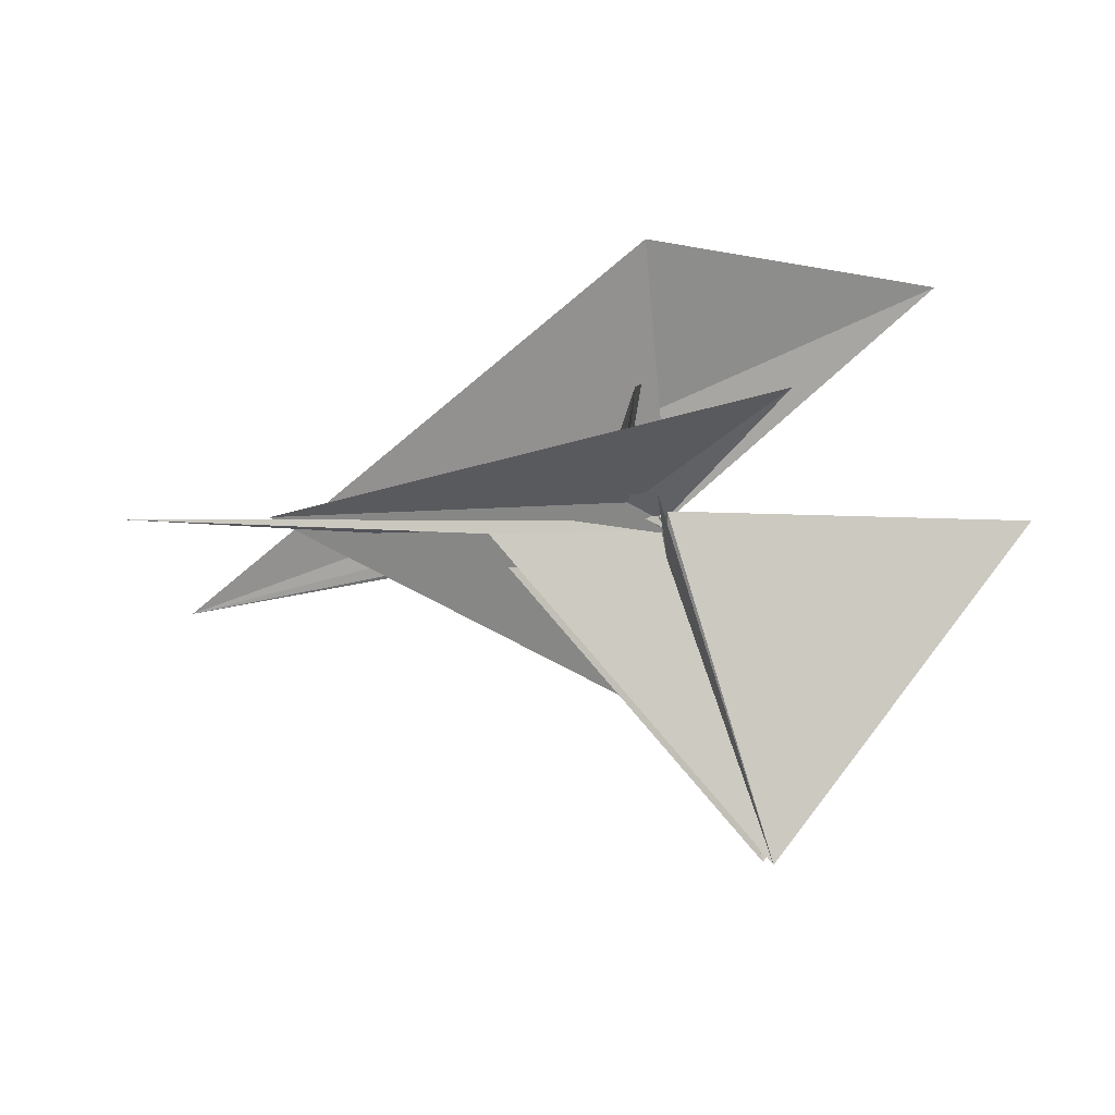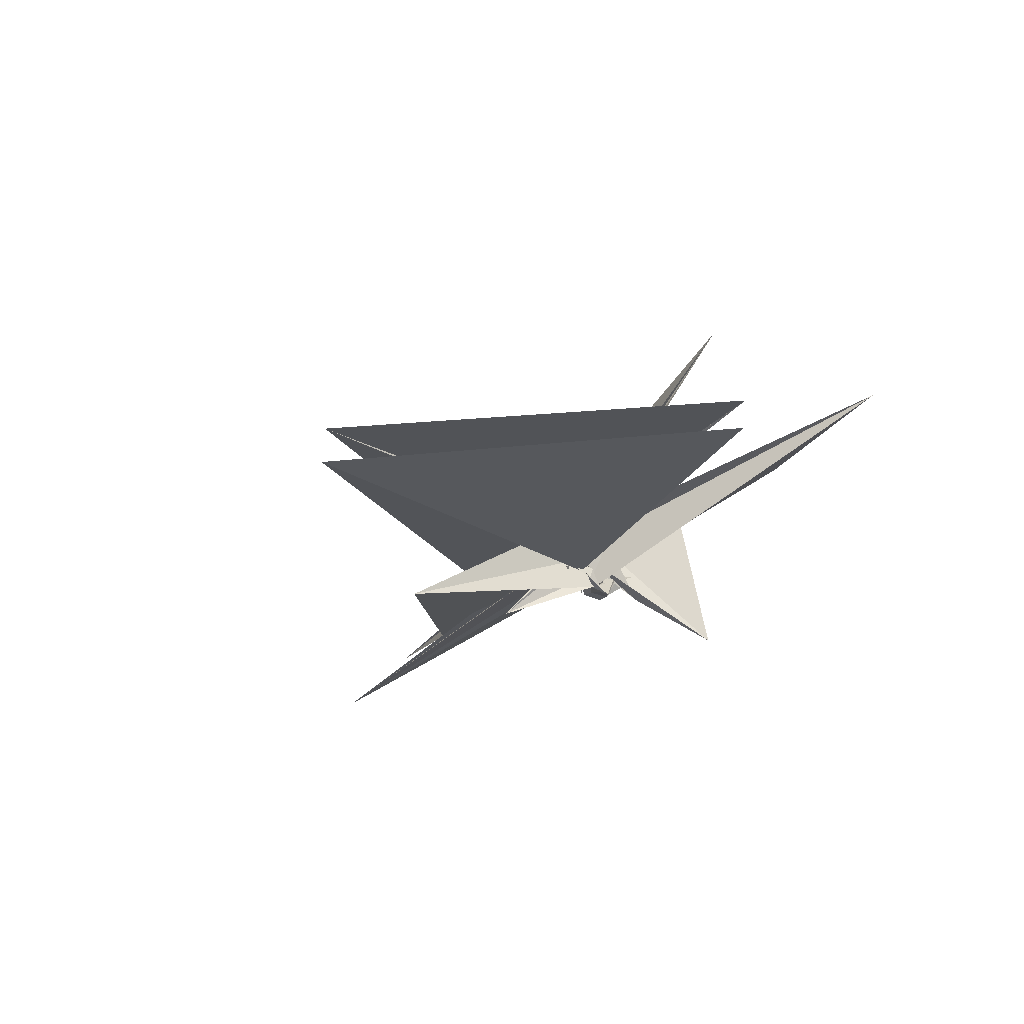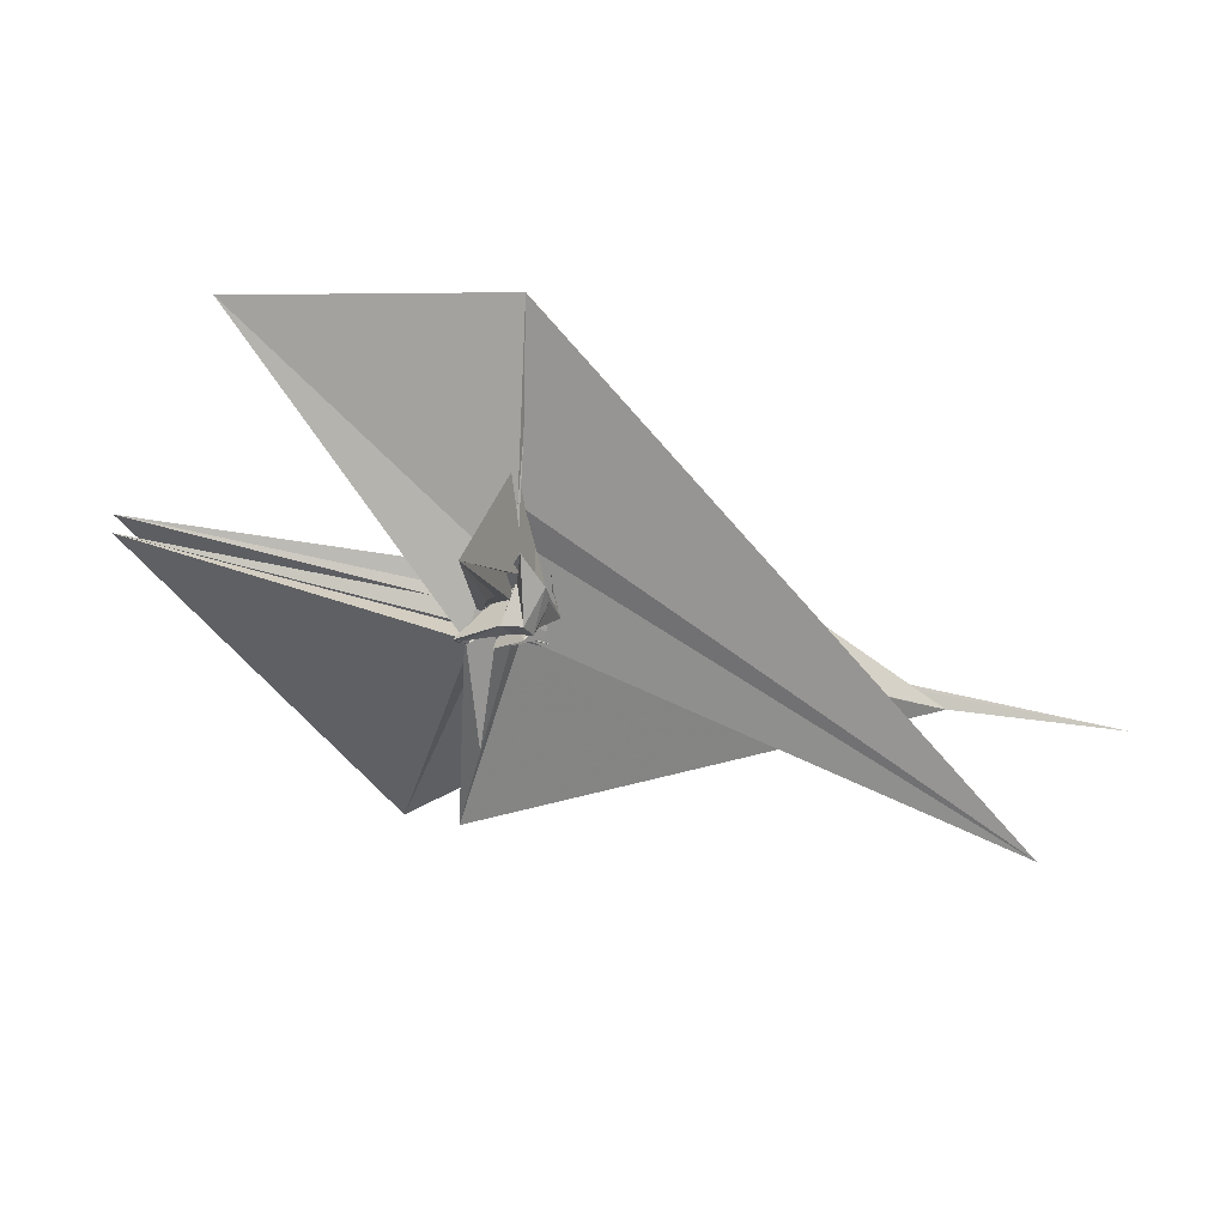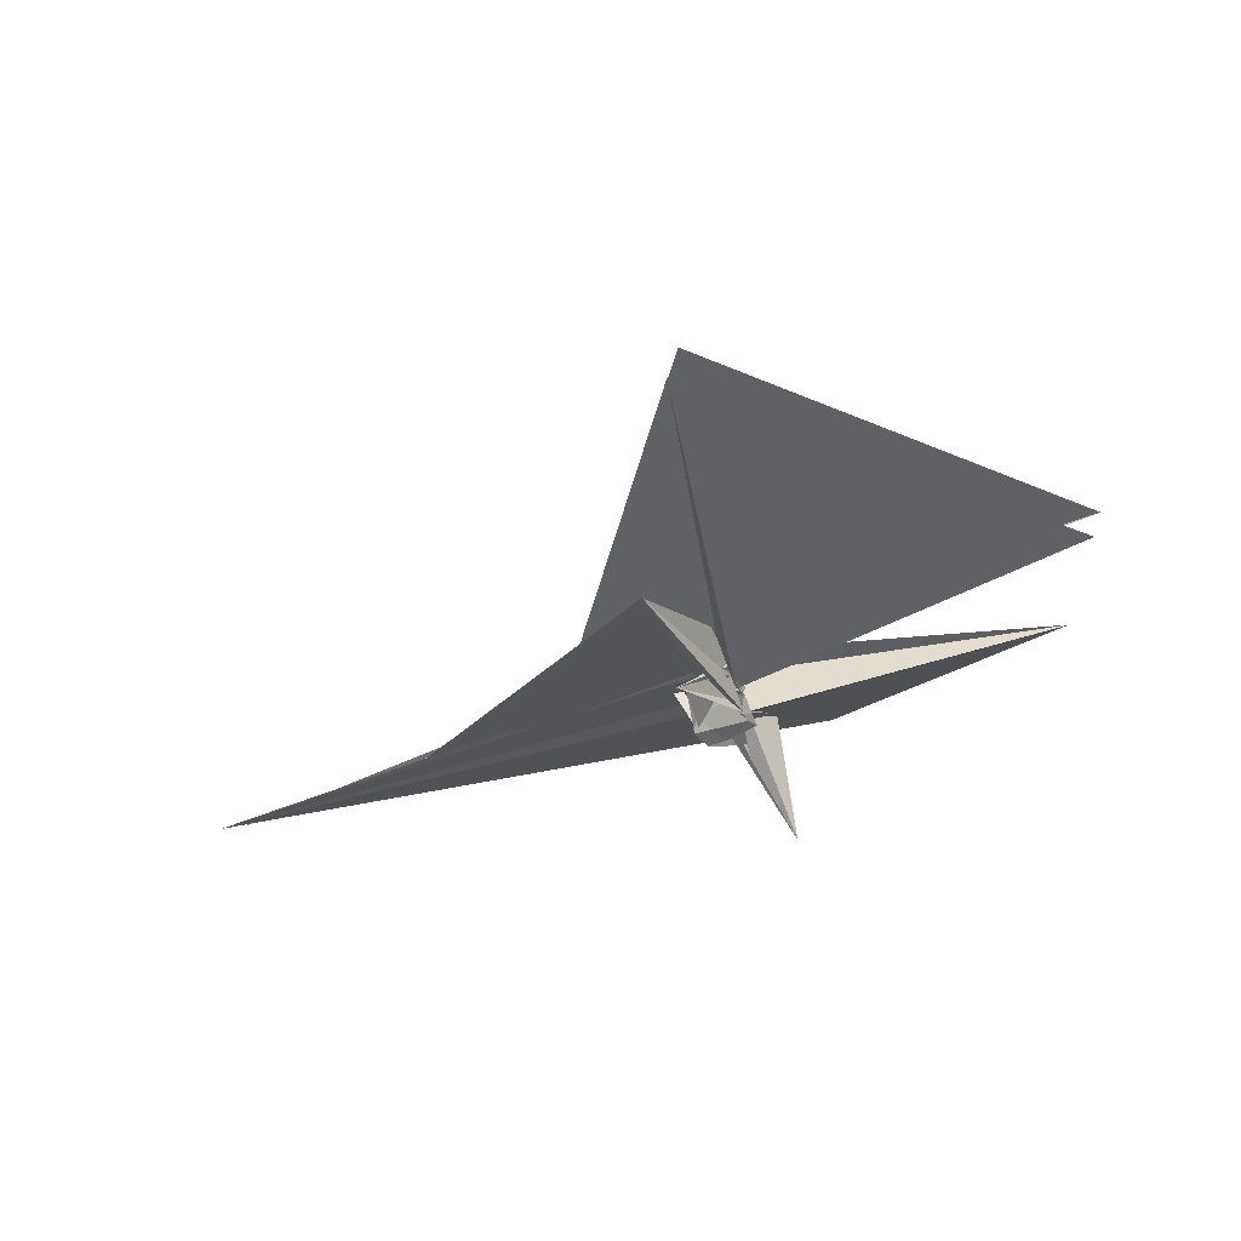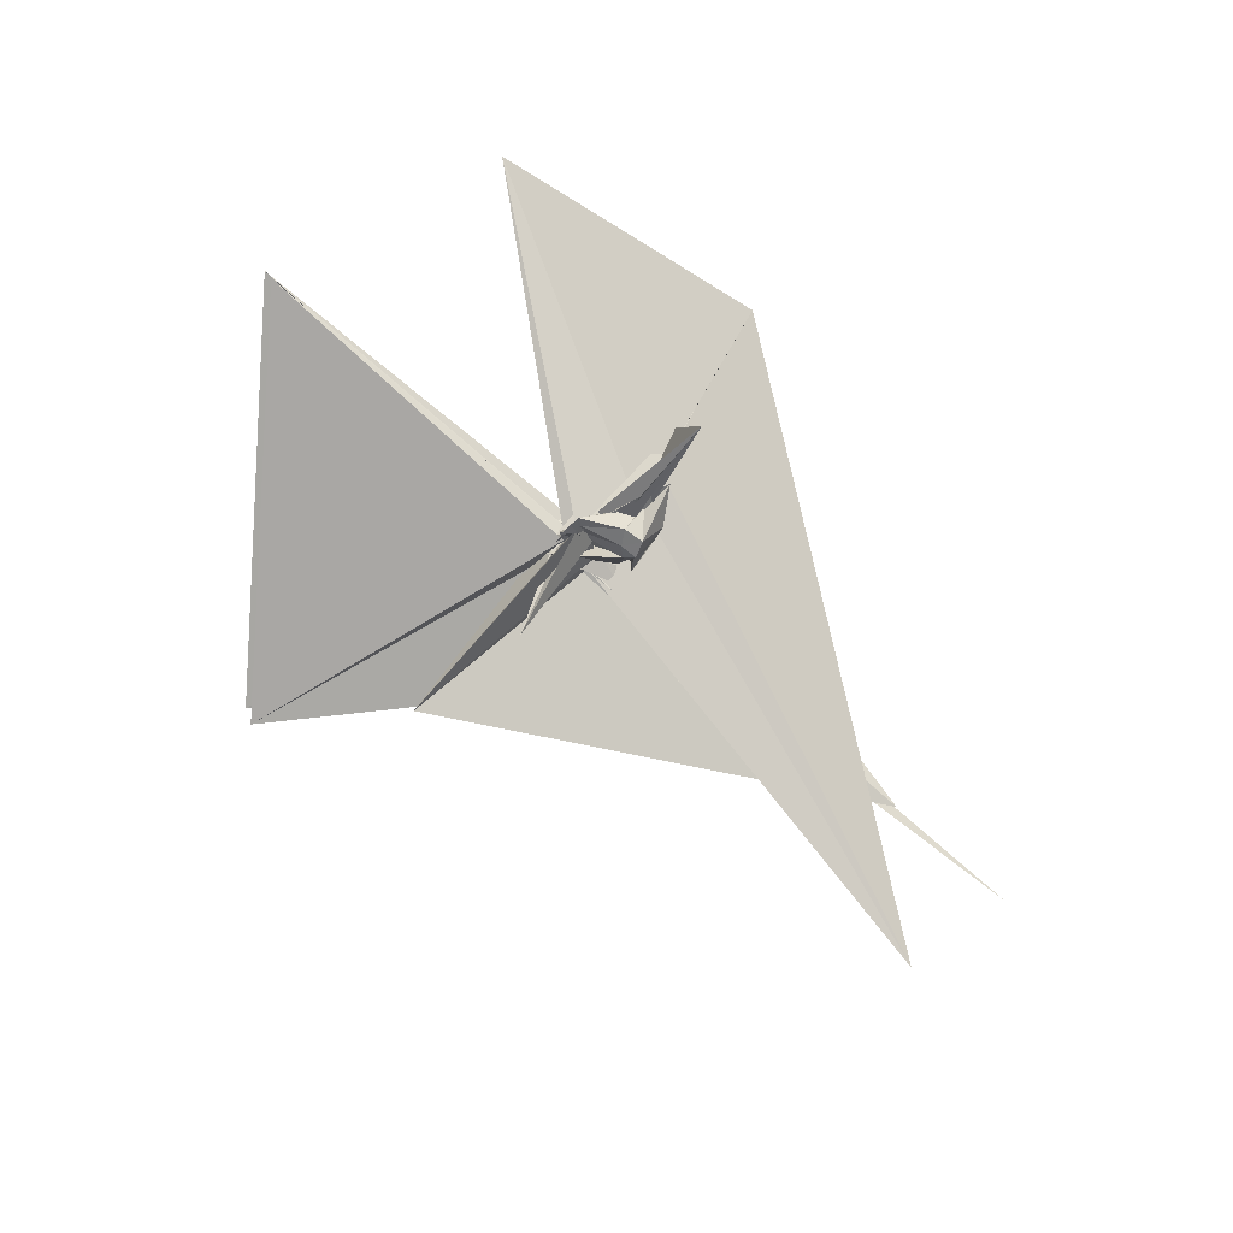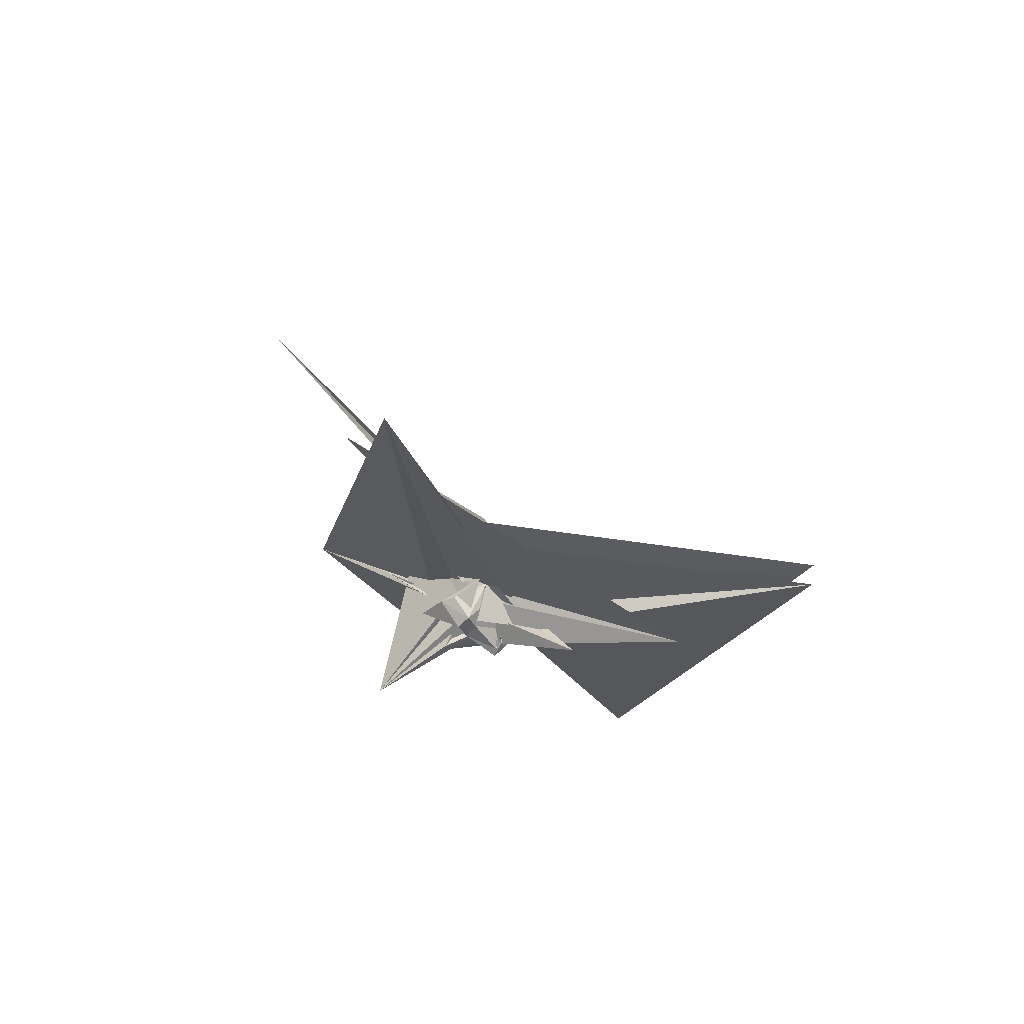
<metadata>
{"format":"obj","ext":"obj","renderer":"f3d","projection":"perspective","resolution":1024,"background":"white","views":[{"elev":-5.5,"azim":-172.4,"up":"+Z"},{"elev":-20.5,"azim":-114.5,"up":"+Y"},{"elev":49.0,"azim":15.9,"up":"+Z"},{"elev":-43.3,"azim":-152.8,"up":"+Y"},{"elev":-76.0,"azim":-42.0,"up":"+Y"},{"elev":-31.1,"azim":112.9,"up":"+Y"}]}
</metadata>
<code>
v -0.8787 -0.1069 0.018
v -0.9874 -0.06575 -0.04895
v -0.8245 -0.1437 0.2184
v -0.8235 -0.1322 0.2014
v -0.8243 -0.1124 0.02868
v -0.9743 -0.152 -0.01485
v -0.9967 -0.08888 -0.03673
v -0.9868 -0.2875 0.03582
v -0.8564 -0.1495 0.006668
v -0.7975 -0.2558 0.0676
v -0.7694 -0.07305 0.004993
v -0.7377 -0.08208 0.007348
v -0.7517 -0.08977 0.01304
v -0.7575 -0.07531 0.02607
v -0.7775 -0.06324 0.009078
v -0.7825 -0.05271 0.03233
v 0.9065 -0.3653 -0.3295
v -0.9657 0.3845 0.9411
v -0.9106 0.1527 0.5715
v -0.9823 -0.2847 0.03284
v -0.9814 -0.279 0.04898
v -0.8385 -0.1558 0.2223
v -0.7646 -0.02062 0.0528
v -0.9238 0.3553 0.4129
v -0.9303 -0.4324 0.5917
v -0.9027 -0.2897 0.2664
v -0.9742 -0.1699 -0.01621
v -0.9962 -0.4291 -0.7647
v -0.8311 -0.09832 0.01464
v -0.8161 -0.1112 0.0263
v -0.7577 -0.09131 0.02738
v -0.734 -0.09211 0.01493
v -0.7343 -0.08497 0.004187
v -0.7644 -0.06829 0.02318
v -0.8088 -0.06071 0.02181
v -1.003 -0.04954 -0.0213
v -1.984 0.2994 0.7544
v -0.8631 -0.1267 0.2082
v -0.8521 -0.1459 0.2213
v -0.8485 -0.1537 0.227
v -0.8369 -0.1427 0.3469
v -0.7788 -0.2346 0.09745
v -0.7575 -0.07337 0.1234
v -0.7859 -0.0001489 0.07657
v -0.8418 0.001752 0.06939
v -0.9937 0.03297 0.02108
v -1.005 0.04282 0.04098
v 0.5366 -0.129 0.02303
v -0.815 -0.1056 0.005127
v -0.8055 -0.09214 0.003024
v -0.7742 -0.07997 0.02208
v -0.7714 -0.0813 -0.000824
v -0.7789 -0.05449 0.01252
v -0.8609 -0.03743 0.027
v -0.8146 -0.04034 0.03061
v -0.86 -0.09183 0.01231
v -0.9751 -0.2884 0.03085
v -1.013 -0.3226 0.07843
v -0.8652 -0.2806 0.1474
v -0.7906 -0.2714 0.1537
v -0.7548 -0.1502 0.2199
v -0.7238 -0.09972 0.02554
v -0.7891 -0.01685 0.04948
v -0.8368 -0.004799 0.05197
v -0.9805 0.05793 0.05234
v -0.9825 0.06481 0.04589
v -1.491 0.6993 0.3403
v -0.9706 -0.08223 -0.01103
v -0.9736 -0.07164 -0.01061
v -0.8465 -0.07121 -3.96e-05
v -0.8099 -0.06365 0.01066
v -0.8126 -0.05853 0.008154
v -0.7994 -0.06457 0.006451
v -0.9952 -0.05428 -0.04716
v -0.8131 -0.1105 0.03797
v -1.011 -0.2481 -0.01632
v -1.012 -0.2982 0.04065
v -0.984 -0.3036 0.06083
v -0.8317 -0.2591 0.09268
v -0.7677 -0.2505 0.09503
v -0.7443 -0.1488 0.1533
v -0.7423 -0.05608 0.03027
v -0.7937 -0.01982 0.04244
v -0.9846 0.01422 0.02548
v -0.9737 0.02106 0.002005
v -0.9913 -0.003015 -0.02887
v -0.7802 0.008836 0.06079
v -0.9708 0.008433 -0.01609
v -1.019 -0.06281 -0.04072
v -1.016 -0.04676 -0.03156
v -0.8851 -0.06288 0.006639
v -0.8467 -0.067 0.004123
v -1.009 -0.03419 -0.062
v -0.9928 -0.1089 -0.04428
v -0.8645 -0.1352 -0.03178
v -0.9934 -0.2405 -0.004362
v -1.003 -0.2607 -0.0001683
v -0.9943 -0.216 0.01908
v -0.7937 -0.2034 0.05661
v -0.7753 -0.1143 0.02611
v -0.7761 -0.0901 0.008163
v -0.7763 -0.0459 0.02885
v -0.8555 -0.1417 0.2216
v -0.8381 -0.1242 0.02526
v -0.9925 -0.1617 -0.02758
v -0.9981 -0.09294 -0.02636
v -1.005 -0.1376 -0.0335
v -0.9132 -0.1058 0.008171
v -1 -0.227 -0.103
v -0.7308 -0.1207 -0.03926
v -0.7455 -0.08822 0.01528
v -0.7904 -0.07433 0.03004
v -0.7688 -0.06736 0.0229
v -1.006 -0.1175 -0.03882
v -0.904 -0.4275 -0.33
v -0.9723 -0.1803 0.1141
v -0.8531 -0.1265 0.2211
v -0.9946 -0.1367 -0.01359
v -0.9989 -0.1349 -0.03457
v -0.9781 -0.1119 -0.02647
v -0.8146 -0.1124 0.01494
v -0.8181 -0.1284 -0.004136
v -0.7886 -0.1141 0.003609
v -0.7787 -0.09035 0.01679
v -0.8109 -0.08329 0.0193
v -0.9977 -0.08149 -0.02981
v -0.9775 -0.1683 -0.02854
v -0.9769 -0.1357 -0.03612
v -0.9864 -0.1323 -0.02903
v -0.8226 -0.1097 0.01457
v -0.8309 -0.09881 0.01871
v -1.003 -0.1231 -0.03135
v -0.8711 -0.02693 0.0119
v -1.006 0.03717 -0.06458
v -1.005 0.01051 -0.1679
v -0.9825 0.1438 0.06178
v -0.9795 -0.05225 -0.03436
v -0.9177 -0.05839 -0.02897
v -1.007 -0.02636 -0.04778
v -1.016 -0.06208 -0.05892
v -1.004 -0.07898 -0.06708
v -1.009 -0.1374 -0.04671
v -1.001 -0.09338 -0.2623
v -0.999 -0.1804 -0.0603
v -0.8834 -0.1376 0.005158
v -0.8153 -0.0967 0.01497
v -0.81 -0.06277 0.01092
v -0.9835 -0.002137 -0.04947
v -1.012 0.06259 0.0001339
v -1.387 0.02802 -1.285
v -0.3338 -0.03263 -0.06379
v -0.9942 -0.03623 -0.05212
v -0.2951 -0.1562 -0.06934
v -1.345 -0.08868 -1.28
v -0.9862 -0.2276 -0.02812
v -0.9974 -0.13 -0.04434
v -0.9833 -0.07074 -0.06153
v -1.011 -0.0275 -0.08919
v -2.327 -0.009155 -0.04661
v 1.096 -0.05047 0.01338
v -2.29 -0.0979 -0.03617
v -1.014 -0.1063 -0.08649
f 3 23 4
f 4 23 24
f 4 24 5
f 5 24 25
f 5 25 6
f 6 25 26
f 6 26 7
f 7 26 27
f 7 27 8
f 8 27 28
f 8 28 9
f 9 28 29
f 9 29 10
f 10 29 30
f 10 30 11
f 11 30 31
f 11 31 12
f 12 31 32
f 12 32 13
f 13 32 33
f 13 33 14
f 14 33 34
f 14 34 15
f 15 34 35
f 15 35 16
f 16 35 36
f 16 36 17
f 17 36 37
f 17 37 18
f 18 37 38
f 18 38 19
f 19 38 39
f 19 39 20
f 20 39 40
f 20 40 21
f 21 40 41
f 21 41 22
f 22 41 42
f 22 42 3
f 3 42 23
f 23 43 24
f 24 43 44
f 24 44 25
f 25 44 45
f 25 45 26
f 26 45 46
f 26 46 27
f 27 46 47
f 27 47 28
f 28 47 48
f 28 48 29
f 29 48 49
f 29 49 30
f 30 49 50
f 30 50 31
f 31 50 51
f 31 51 32
f 32 51 52
f 32 52 33
f 33 52 53
f 33 53 34
f 34 53 54
f 34 54 35
f 35 54 55
f 35 55 36
f 36 55 56
f 36 56 37
f 37 56 57
f 37 57 38
f 38 57 58
f 38 58 39
f 39 58 59
f 39 59 40
f 40 59 60
f 40 60 41
f 41 60 61
f 41 61 42
f 42 61 62
f 42 62 23
f 23 62 43
f 43 63 44
f 44 63 64
f 44 64 45
f 45 64 65
f 45 65 46
f 46 65 66
f 46 66 47
f 47 66 67
f 47 67 48
f 48 67 68
f 48 68 49
f 49 68 69
f 49 69 50
f 50 69 70
f 50 70 51
f 51 70 71
f 51 71 52
f 52 71 72
f 52 72 53
f 53 72 73
f 53 73 54
f 54 73 74
f 54 74 55
f 55 74 75
f 55 75 56
f 56 75 76
f 56 76 57
f 57 76 77
f 57 77 58
f 58 77 78
f 58 78 59
f 59 78 79
f 59 79 60
f 60 79 80
f 60 80 61
f 61 80 81
f 61 81 62
f 62 81 82
f 62 82 43
f 43 82 63
f 63 83 64
f 64 83 84
f 64 84 65
f 65 84 85
f 65 85 66
f 66 85 86
f 66 86 67
f 67 86 87
f 67 87 68
f 68 87 88
f 68 88 69
f 69 88 89
f 69 89 70
f 70 89 90
f 70 90 71
f 71 90 91
f 71 91 72
f 72 91 92
f 72 92 73
f 73 92 93
f 73 93 74
f 74 93 94
f 74 94 75
f 75 94 95
f 75 95 76
f 76 95 96
f 76 96 77
f 77 96 97
f 77 97 78
f 78 97 98
f 78 98 79
f 79 98 99
f 79 99 80
f 80 99 100
f 80 100 81
f 81 100 101
f 81 101 82
f 82 101 102
f 82 102 63
f 63 102 83
f 103 104 118
f 104 119 118
f 104 105 119
f 105 120 119
f 105 106 120
f 106 107 120
f 107 121 120
f 107 108 121
f 108 122 121
f 108 109 122
f 109 110 122
f 110 123 122
f 110 111 123
f 111 124 123
f 111 112 124
f 112 113 124
f 113 125 124
f 113 114 125
f 114 126 125
f 114 115 126
f 115 116 126
f 116 127 126
f 116 117 127
f 117 118 127
f 117 103 118
f 118 119 128
f 119 129 128
f 119 120 129
f 120 121 129
f 121 130 129
f 121 122 130
f 122 123 130
f 123 131 130
f 123 124 131
f 124 125 131
f 125 132 131
f 125 126 132
f 126 127 132
f 127 128 132
f 127 118 128
f 133 148 134
f 134 148 149
f 134 149 135
f 135 149 150
f 135 150 136
f 136 150 137
f 137 150 151
f 137 151 138
f 138 151 152
f 138 152 139
f 139 152 140
f 140 152 153
f 140 153 141
f 141 153 154
f 141 154 142
f 142 154 143
f 143 154 155
f 143 155 144
f 144 155 156
f 144 156 145
f 145 156 146
f 146 156 157
f 146 157 147
f 147 157 148
f 147 148 133
f 148 158 149
f 149 158 159
f 149 159 150
f 150 159 151
f 151 159 160
f 151 160 152
f 152 160 153
f 153 160 161
f 153 161 154
f 154 161 155
f 155 161 162
f 155 162 156
f 156 162 157
f 157 162 158
f 157 158 148
f 3 4 103
f 103 4 104
f 4 5 104
f 104 5 105
f 5 6 105
f 105 6 106
f 6 7 106
f 7 8 106
f 106 8 107
f 8 9 107
f 107 9 108
f 9 10 108
f 108 10 109
f 10 11 109
f 11 12 109
f 109 12 110
f 12 13 110
f 110 13 111
f 13 14 111
f 111 14 112
f 14 15 112
f 15 16 112
f 112 16 113
f 16 17 113
f 113 17 114
f 17 18 114
f 114 18 115
f 18 19 115
f 19 20 115
f 115 20 116
f 20 21 116
f 116 21 117
f 21 22 117
f 117 22 103
f 22 3 103
f 83 133 84
f 84 133 134
f 84 134 85
f 85 134 135
f 85 135 86
f 86 135 136
f 86 136 87
f 87 136 88
f 88 136 137
f 88 137 89
f 89 137 138
f 89 138 90
f 90 138 139
f 90 139 91
f 91 139 92
f 92 139 140
f 92 140 93
f 93 140 141
f 93 141 94
f 94 141 142
f 94 142 95
f 95 142 96
f 96 142 143
f 96 143 97
f 97 143 144
f 97 144 98
f 98 144 145
f 98 145 99
f 99 145 100
f 100 145 146
f 100 146 101
f 101 146 147
f 101 147 102
f 102 147 133
f 102 133 83
f 128 129 1
f 129 130 1
f 130 131 1
f 131 132 1
f 132 128 1
f 159 158 2
f 160 159 2
f 161 160 2
f 162 161 2
f 158 162 2

</code>
